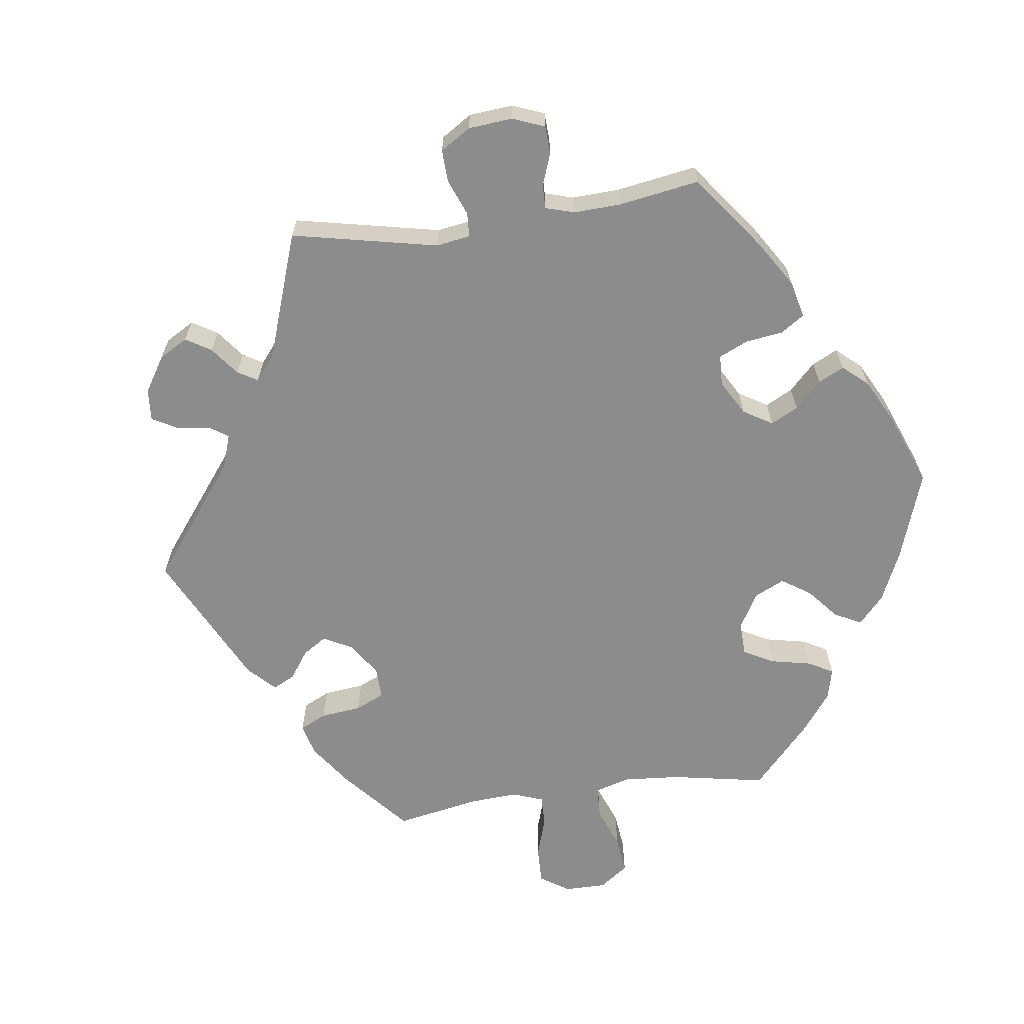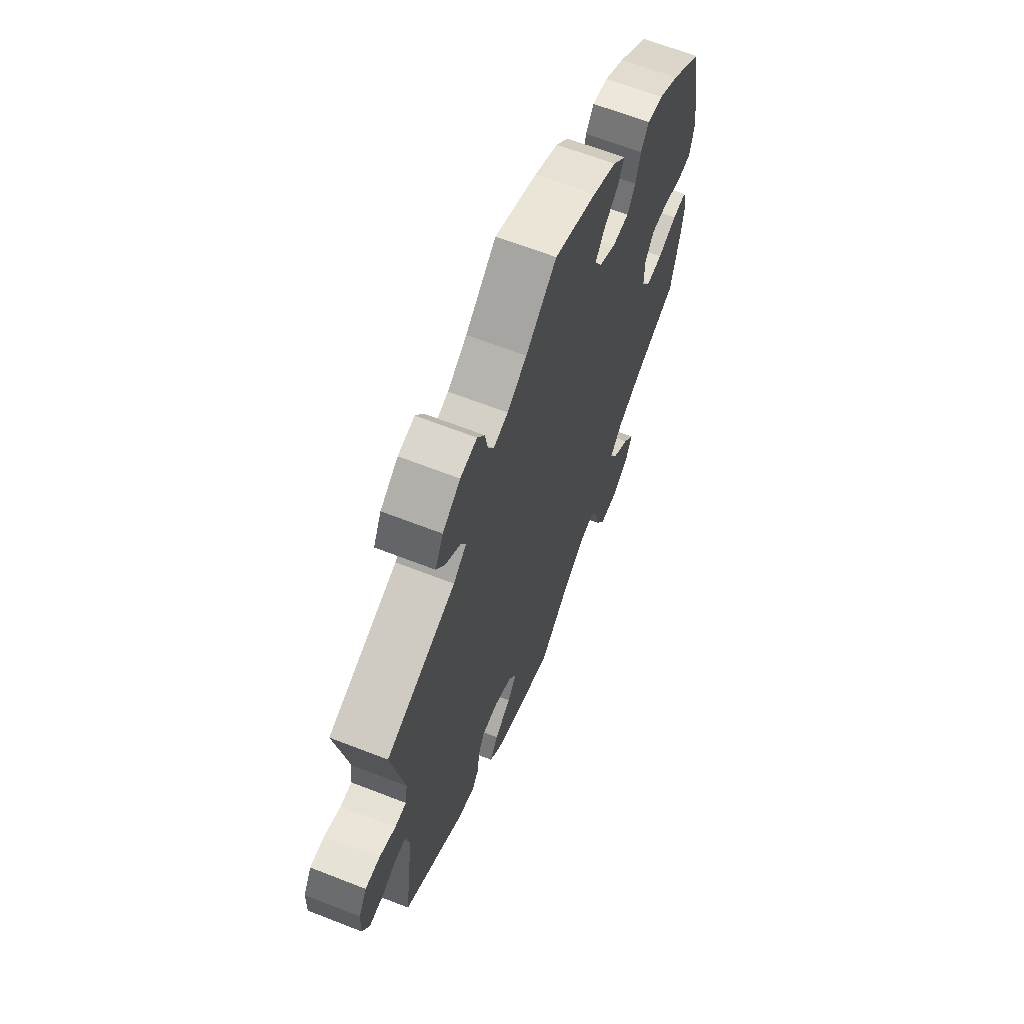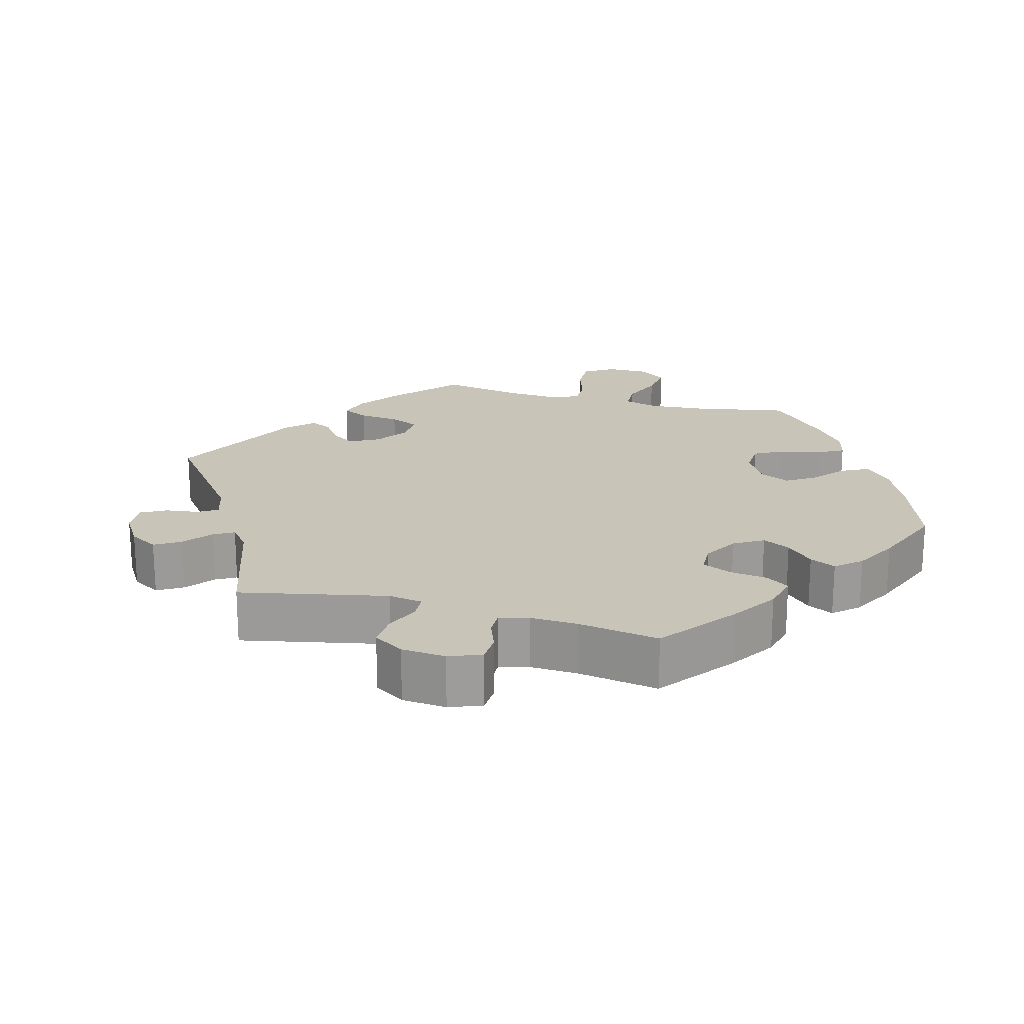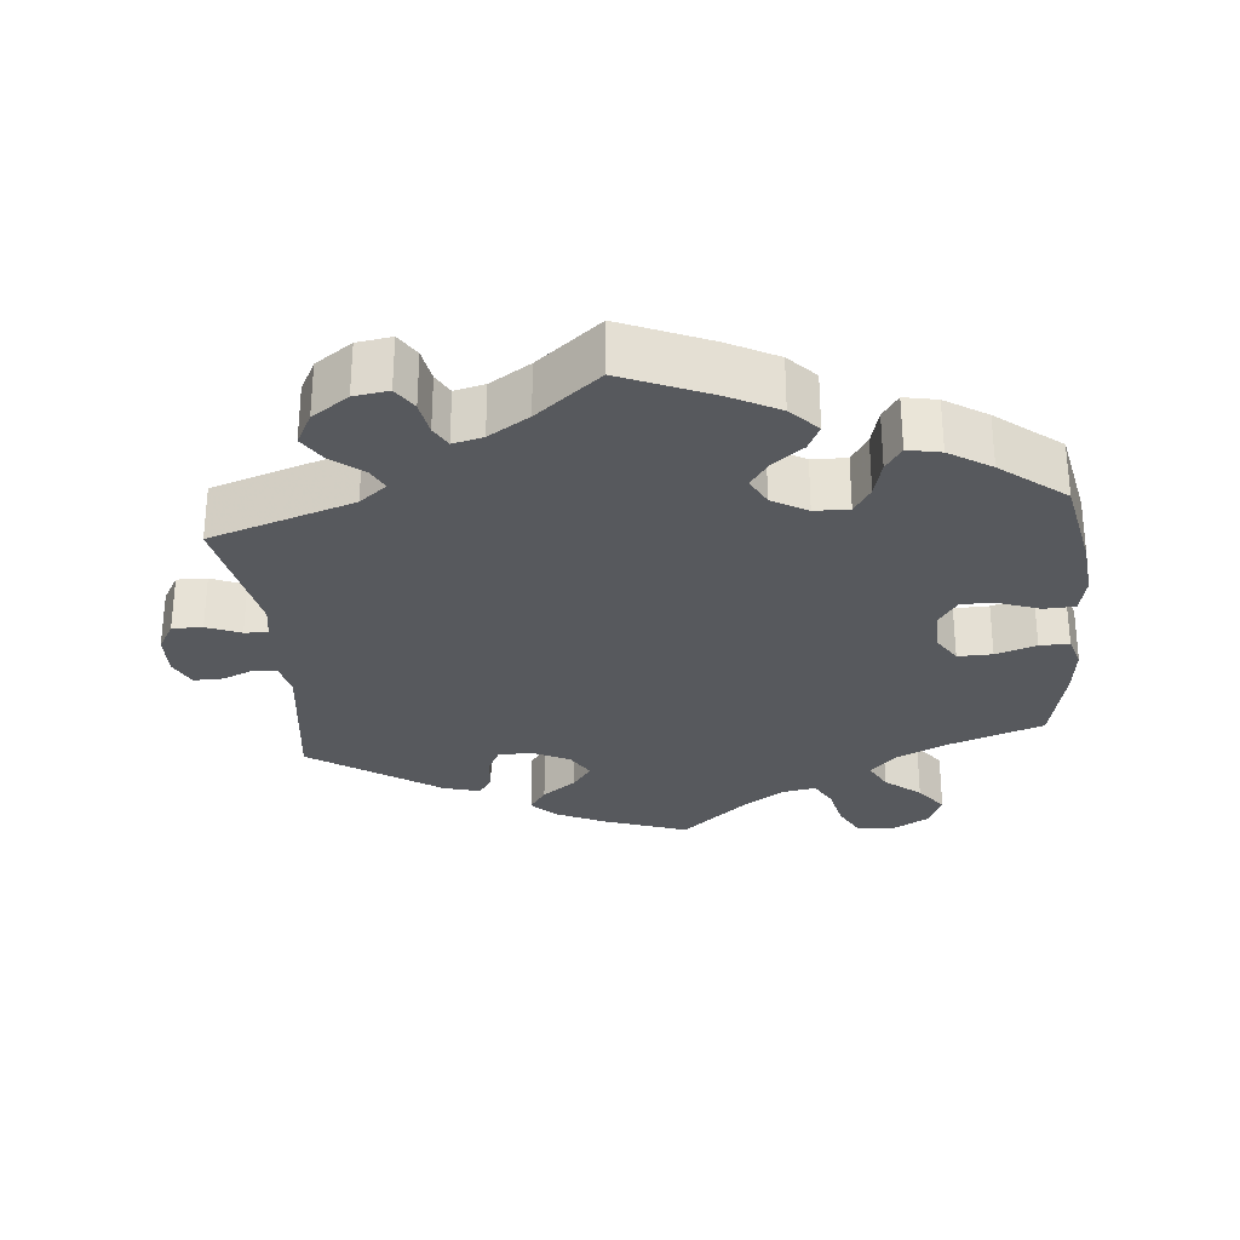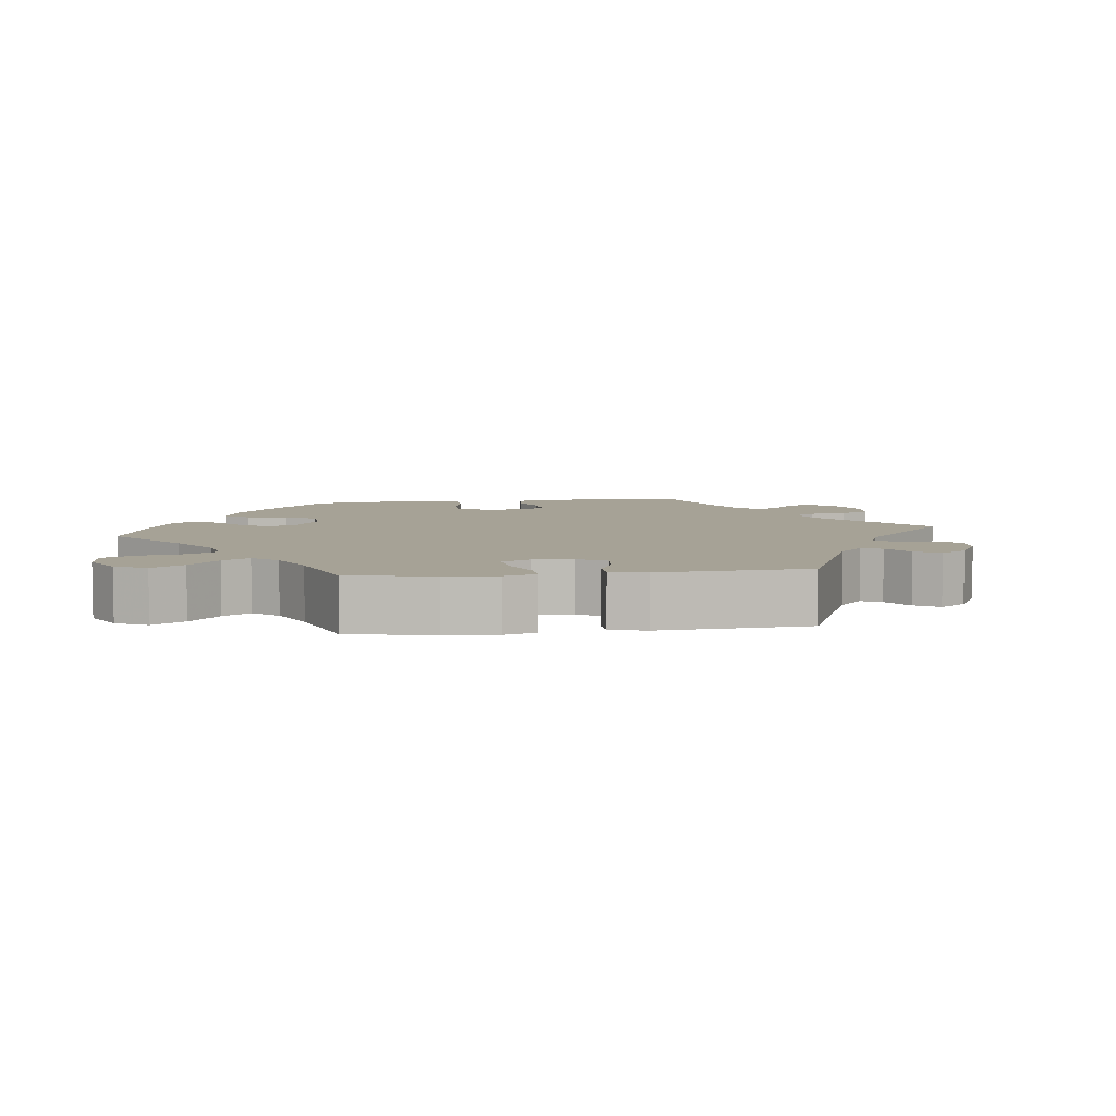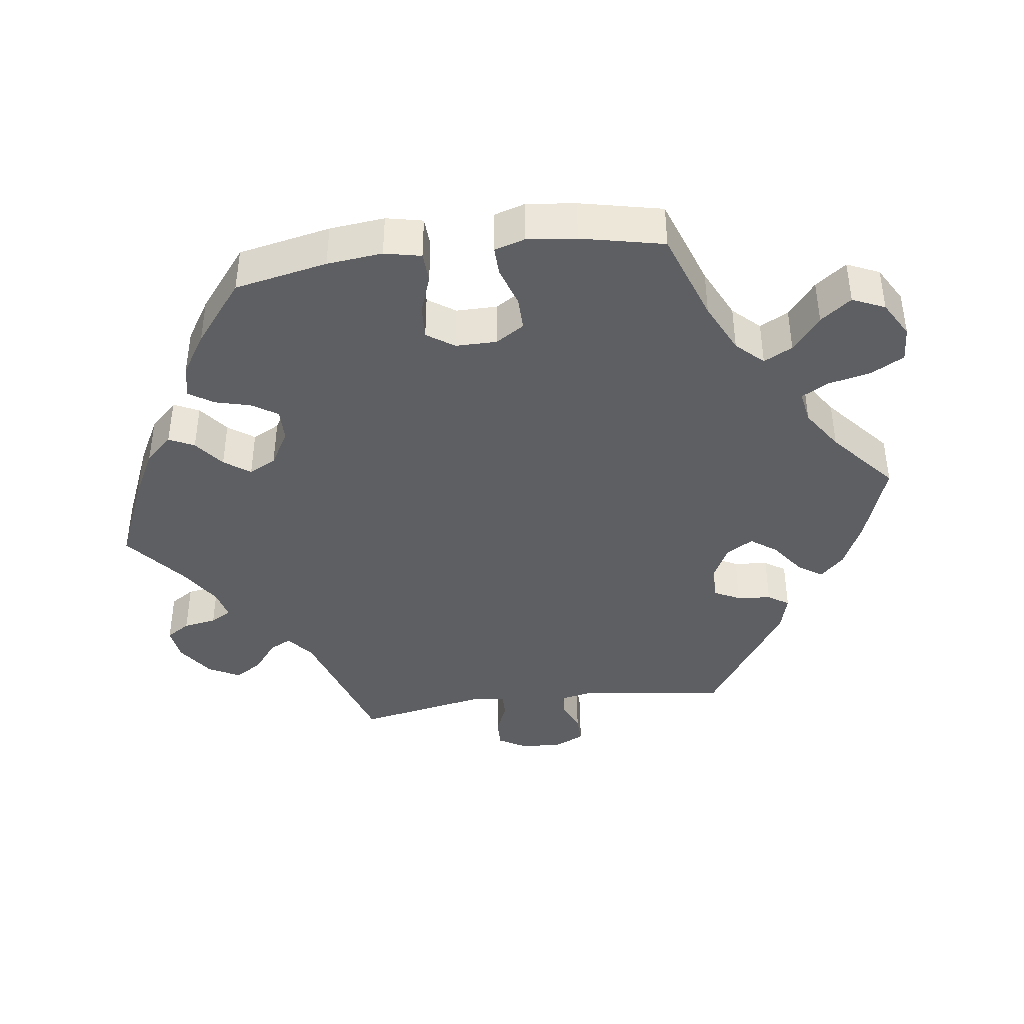
<metadata>
{"format":"obj","ext":"obj","renderer":"f3d","projection":"perspective","resolution":1024,"background":"white","views":[{"elev":-64.3,"azim":-22.2,"up":"+Y"},{"elev":64.9,"azim":-68.5,"up":"+Z"},{"elev":20.2,"azim":-14.6,"up":"+Y"},{"elev":-29.2,"azim":5.4,"up":"+Y"},{"elev":6.3,"azim":-157.1,"up":"+Y"},{"elev":-41.0,"azim":97.6,"up":"+Y"}]}
</metadata>
<code>
v 0.526 0.07 0.16
v 0.534 0.07 0.083
v 0.523 0.07 0.032
v 0.481 0.07 0.03
v 0.428 0.07 0.049
v 0.38 0.07 0.052
v 0.354 0.07 0.014
v 0.354 0.07 -0.043
v 0.379 0.07 -0.083
v 0.426 0.07 -0.082
v 0.481 0.07 -0.064
v 0.521 0.07 -0.063
v 0.534 0.07 -0.106
v 0.526 0.07 -0.174
v 0.501 0.07 -0.289
v 0.374 0.07 -0.334
v 0.303 0.07 -0.368
v 0.268 0.07 -0.405
v 0.289 0.07 -0.445
v 0.337 0.07 -0.484
v 0.369 0.07 -0.527
v 0.349 0.07 -0.572
v 0.299 0.07 -0.601
v 0.25 0.07 -0.598
v 0.225 0.07 -0.552
v 0.212 0.07 -0.493
v 0.191 0.07 -0.455
v 0.146 0.07 -0.463
v 0.089 0.07 -0.501
v 0 0.07 -0.578
v -0.114 0.07 -0.538
v -0.18 0.07 -0.507
v -0.212 0.07 -0.474
v -0.189 0.07 -0.44
v -0.143 0.07 -0.406
v -0.117 0.07 -0.37
v -0.14 0.07 -0.332
v -0.19 0.07 -0.307
v -0.236 0.07 -0.308
v -0.254 0.07 -0.344
v -0.258 0.07 -0.391
v -0.277 0.07 -0.42
v -0.327 0.07 -0.406
v -0.501 0.07 -0.289
v -0.474 0.07 -0.088
v -0.484 0.07 -0.039
v -0.515 0.07 -0.037
v -0.558 0.07 -0.055
v -0.598 0.07 -0.056
v -0.617 0.07 -0.016
v -0.615 0.07 0.042
v -0.592 0.07 0.082
v -0.551 0.07 0.081
v -0.505 0.07 0.062
v -0.473 0.07 0.062
v -0.466 0.07 0.105
v -0.501 0.07 0.289
v -0.305 0.07 0.353
v -0.268 0.07 0.383
v -0.283 0.07 0.413
v -0.325 0.07 0.446
v -0.349 0.07 0.484
v -0.326 0.07 0.528
v -0.276 0.07 0.563
v -0.229 0.07 0.57
v -0.208 0.07 0.537
v -0.2 0.07 0.491
v -0.184 0.07 0.462
v -0.143 0.07 0.472
v -0.088 0.07 0.507
v -0.001 0.07 0.578
v 0.119 0.07 0.527
v 0.186 0.07 0.492
v 0.222 0.07 0.454
v 0.205 0.07 0.419
v 0.164 0.07 0.387
v 0.138 0.07 0.351
v 0.158 0.07 0.313
v 0.206 0.07 0.285
v 0.253 0.07 0.284
v 0.276 0.07 0.32
v 0.289 0.07 0.37
v 0.311 0.07 0.403
v 0.356 0.07 0.394
v 0.413 0.07 0.358
v 0.5 0.07 0.289
v 0.526 0 0.16
v 0.534 0 0.083
v 0.523 0 0.032
v 0.481 0 0.03
v 0.428 0 0.049
v 0.38 0 0.052
v 0.354 0 0.014
v 0.354 0 -0.043
v 0.379 0 -0.083
v 0.426 0 -0.082
v 0.481 0 -0.064
v 0.521 0 -0.063
v 0.534 0 -0.106
v 0.526 0 -0.174
v 0.501 0 -0.289
v 0.374 0 -0.334
v 0.303 0 -0.368
v 0.268 0 -0.405
v 0.289 0 -0.445
v 0.337 0 -0.484
v 0.369 0 -0.527
v 0.349 0 -0.572
v 0.299 0 -0.601
v 0.25 0 -0.598
v 0.225 0 -0.552
v 0.212 0 -0.493
v 0.191 0 -0.455
v 0.146 0 -0.463
v 0.089 0 -0.501
v 0 0 -0.578
v -0.114 0 -0.538
v -0.18 0 -0.507
v -0.212 0 -0.474
v -0.189 0 -0.44
v -0.143 0 -0.406
v -0.117 0 -0.37
v -0.14 0 -0.332
v -0.19 0 -0.307
v -0.236 0 -0.308
v -0.254 0 -0.344
v -0.258 0 -0.391
v -0.277 0 -0.42
v -0.327 0 -0.406
v -0.501 0 -0.289
v -0.474 0 -0.088
v -0.484 0 -0.039
v -0.515 0 -0.037
v -0.558 0 -0.055
v -0.598 0 -0.056
v -0.617 0 -0.016
v -0.615 0 0.042
v -0.592 0 0.082
v -0.551 0 0.081
v -0.505 0 0.062
v -0.473 0 0.062
v -0.466 0 0.105
v -0.501 0 0.289
v -0.305 0 0.353
v -0.268 0 0.383
v -0.283 0 0.413
v -0.325 0 0.446
v -0.349 0 0.484
v -0.326 0 0.528
v -0.276 0 0.563
v -0.229 0 0.57
v -0.208 0 0.537
v -0.2 0 0.491
v -0.184 0 0.462
v -0.143 0 0.472
v -0.088 0 0.507
v -0.001 0 0.578
v 0.119 0 0.527
v 0.186 0 0.492
v 0.222 0 0.454
v 0.205 0 0.419
v 0.164 0 0.387
v 0.138 0 0.351
v 0.158 0 0.313
v 0.206 0 0.285
v 0.253 0 0.284
v 0.276 0 0.32
v 0.289 0 0.37
v 0.311 0 0.403
v 0.356 0 0.394
v 0.413 0 0.358
v 0.5 0 0.289
f 81 82 83 84
f 80 81 84 85
f 73 74 75 76
f 73 76 77
f 70 71 72 73
f 69 70 73 77
f 68 69 77 78
f 64 65 66 67
f 64 67 68
f 63 64 68
f 60 61 62 63
f 59 60 63 68
f 56 57 58
f 55 56 58 59
f 51 52 53 54
f 51 54 55
f 50 51 55
f 47 48 49 50
f 46 47 50 55
f 45 46 55 59
f 40 41 42 43
f 39 40 43 44
f 38 39 44 45
f 32 33 34 35
f 32 35 36
f 29 30 31 32
f 28 29 32 36
f 27 28 36 37
f 23 24 25 26
f 23 26 27
f 22 23 27
f 19 20 21 22
f 18 19 22 27
f 17 18 27 37
f 13 14 15 16
f 10 11 12 13
f 9 10 13 16
f 8 9 16 17
f 2 3 4 5
f 2 5 6
f 1 2 6
f 80 85 86 1
f 59 68 78 79
f 38 45 59 79
f 7 8 17 37
f 6 7 37 38
f 38 79 80
f 1 6 38 80
f 170 169 168 167
f 171 170 167 166
f 162 161 160 159
f 163 162 159
f 159 158 157 156
f 163 159 156 155
f 164 163 155 154
f 153 152 151 150
f 154 153 150
f 154 150 149
f 149 148 147 146
f 154 149 146 145
f 144 143 142
f 145 144 142 141
f 140 139 138 137
f 141 140 137
f 141 137 136
f 136 135 134 133
f 141 136 133 132
f 145 141 132 131
f 129 128 127 126
f 130 129 126 125
f 131 130 125 124
f 121 120 119 118
f 122 121 118
f 118 117 116 115
f 122 118 115 114
f 123 122 114 113
f 112 111 110 109
f 113 112 109
f 113 109 108
f 108 107 106 105
f 113 108 105 104
f 123 113 104 103
f 102 101 100 99
f 99 98 97 96
f 102 99 96 95
f 103 102 95 94
f 91 90 89 88
f 92 91 88
f 92 88 87
f 87 172 171 166
f 165 164 154 145
f 165 145 131 124
f 123 103 94 93
f 124 123 93 92
f 166 165 124
f 166 124 92 87
f 1 87 88 2
f 2 88 89 3
f 3 89 90 4
f 4 90 91 5
f 5 91 92 6
f 6 92 93 7
f 7 93 94 8
f 8 94 95 9
f 9 95 96 10
f 10 96 97 11
f 11 97 98 12
f 12 98 99 13
f 13 99 100 14
f 14 100 101 15
f 15 101 102 16
f 16 102 103 17
f 17 103 104 18
f 18 104 105 19
f 19 105 106 20
f 20 106 107 21
f 21 107 108 22
f 22 108 109 23
f 23 109 110 24
f 24 110 111 25
f 25 111 112 26
f 26 112 113 27
f 27 113 114 28
f 28 114 115 29
f 29 115 116 30
f 30 116 117 31
f 31 117 118 32
f 32 118 119 33
f 33 119 120 34
f 34 120 121 35
f 35 121 122 36
f 36 122 123 37
f 37 123 124 38
f 38 124 125 39
f 39 125 126 40
f 40 126 127 41
f 41 127 128 42
f 42 128 129 43
f 43 129 130 44
f 44 130 131 45
f 45 131 132 46
f 46 132 133 47
f 47 133 134 48
f 48 134 135 49
f 49 135 136 50
f 50 136 137 51
f 51 137 138 52
f 52 138 139 53
f 53 139 140 54
f 54 140 141 55
f 55 141 142 56
f 56 142 143 57
f 57 143 144 58
f 58 144 145 59
f 59 145 146 60
f 60 146 147 61
f 61 147 148 62
f 62 148 149 63
f 63 149 150 64
f 64 150 151 65
f 65 151 152 66
f 66 152 153 67
f 67 153 154 68
f 68 154 155 69
f 69 155 156 70
f 70 156 157 71
f 71 157 158 72
f 72 158 159 73
f 73 159 160 74
f 74 160 161 75
f 75 161 162 76
f 76 162 163 77
f 77 163 164 78
f 78 164 165 79
f 79 165 166 80
f 80 166 167 81
f 81 167 168 82
f 82 168 169 83
f 83 169 170 84
f 84 170 171 85
f 85 171 172 86
f 86 172 87 1

</code>
